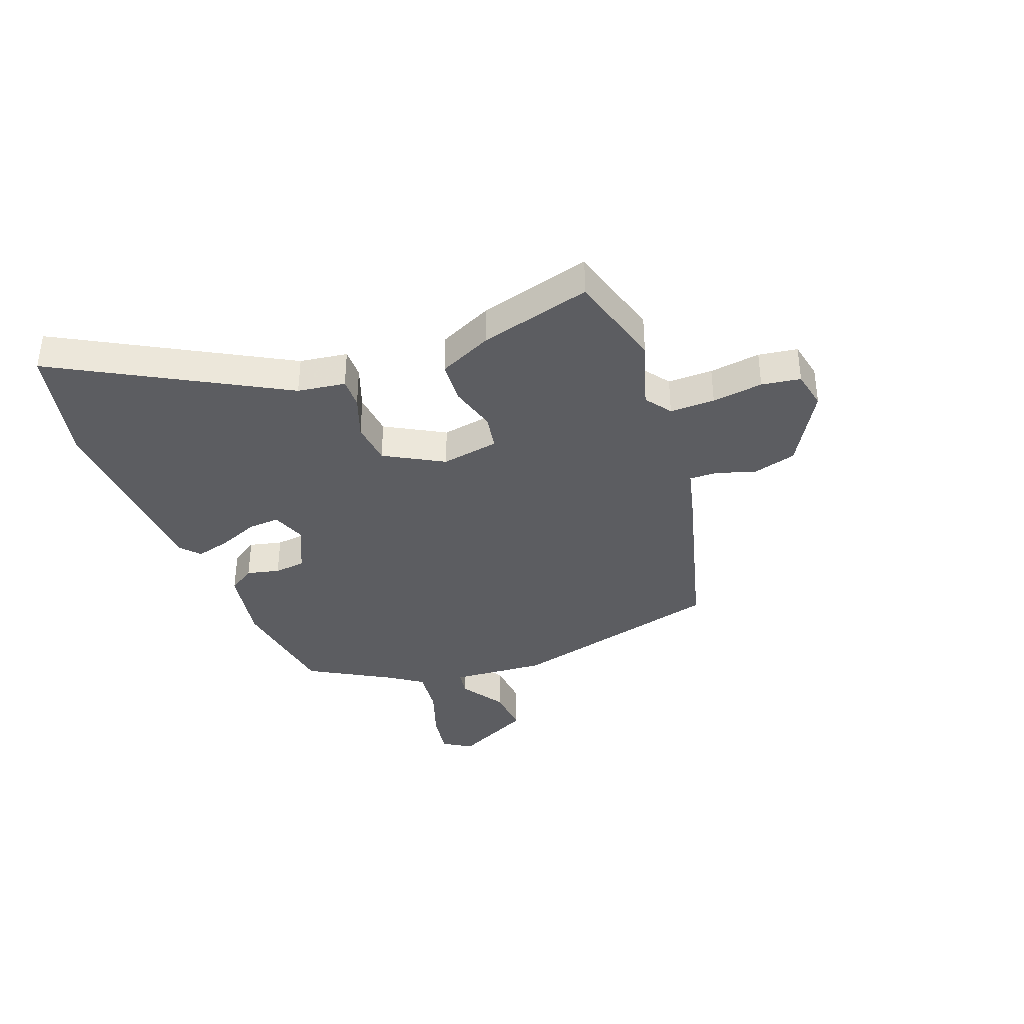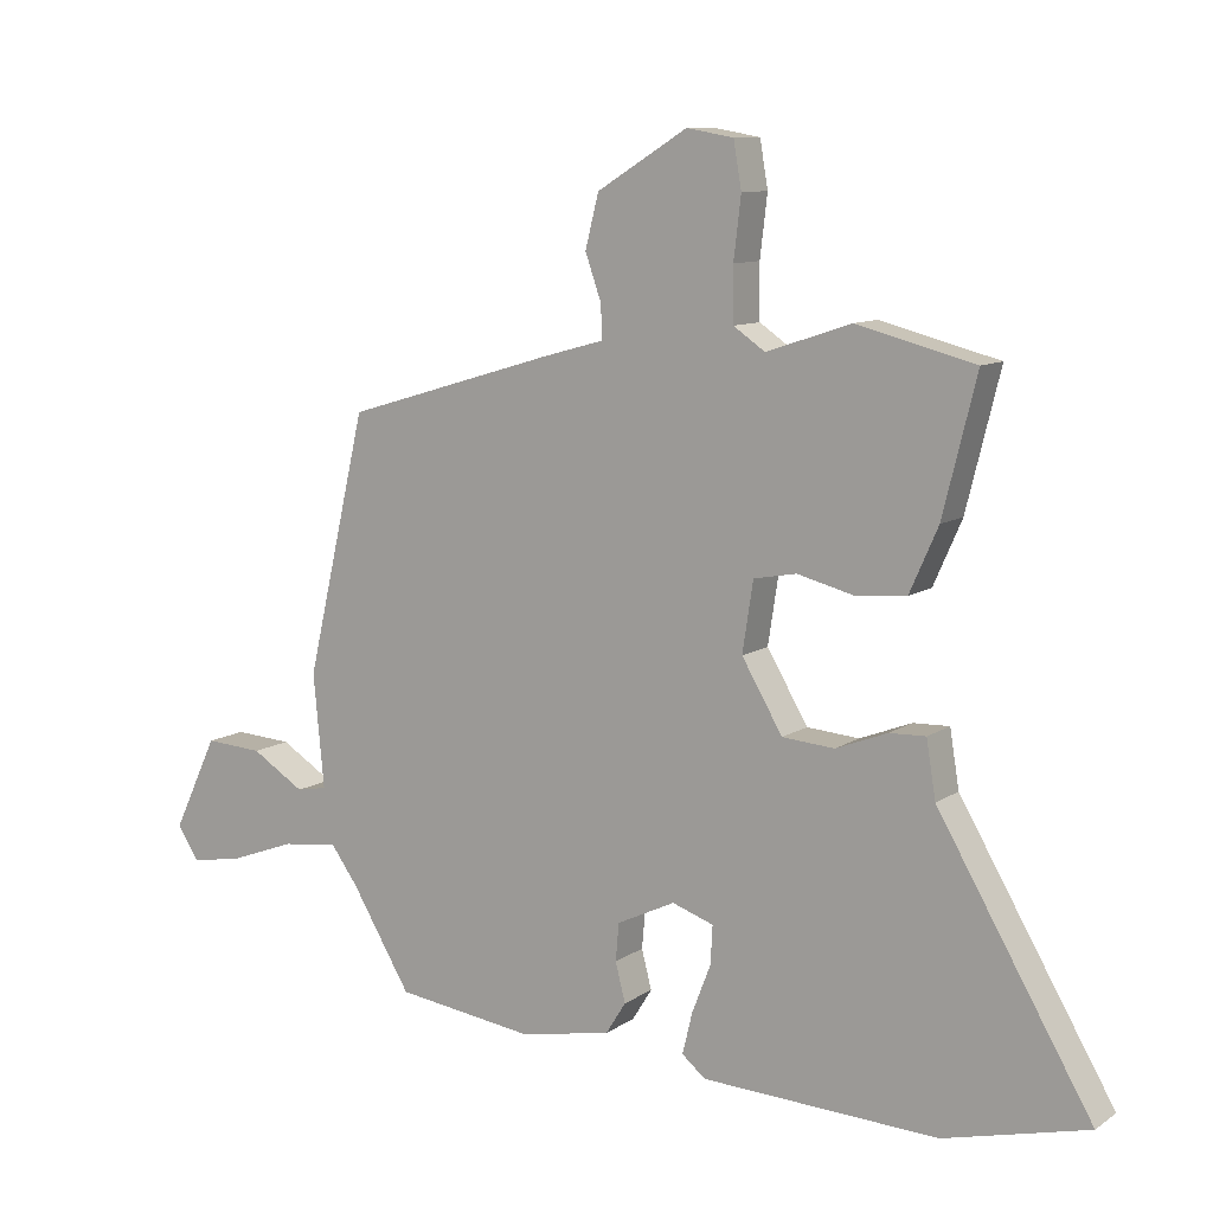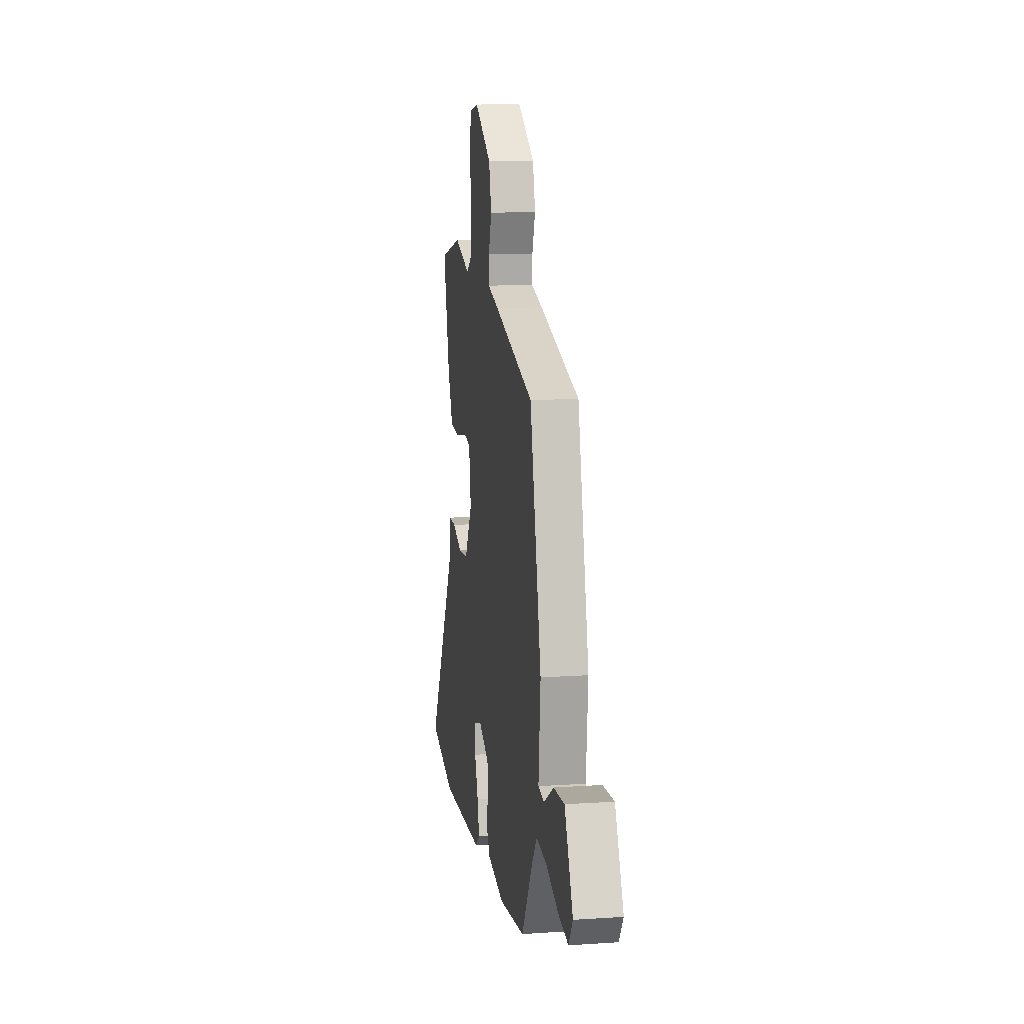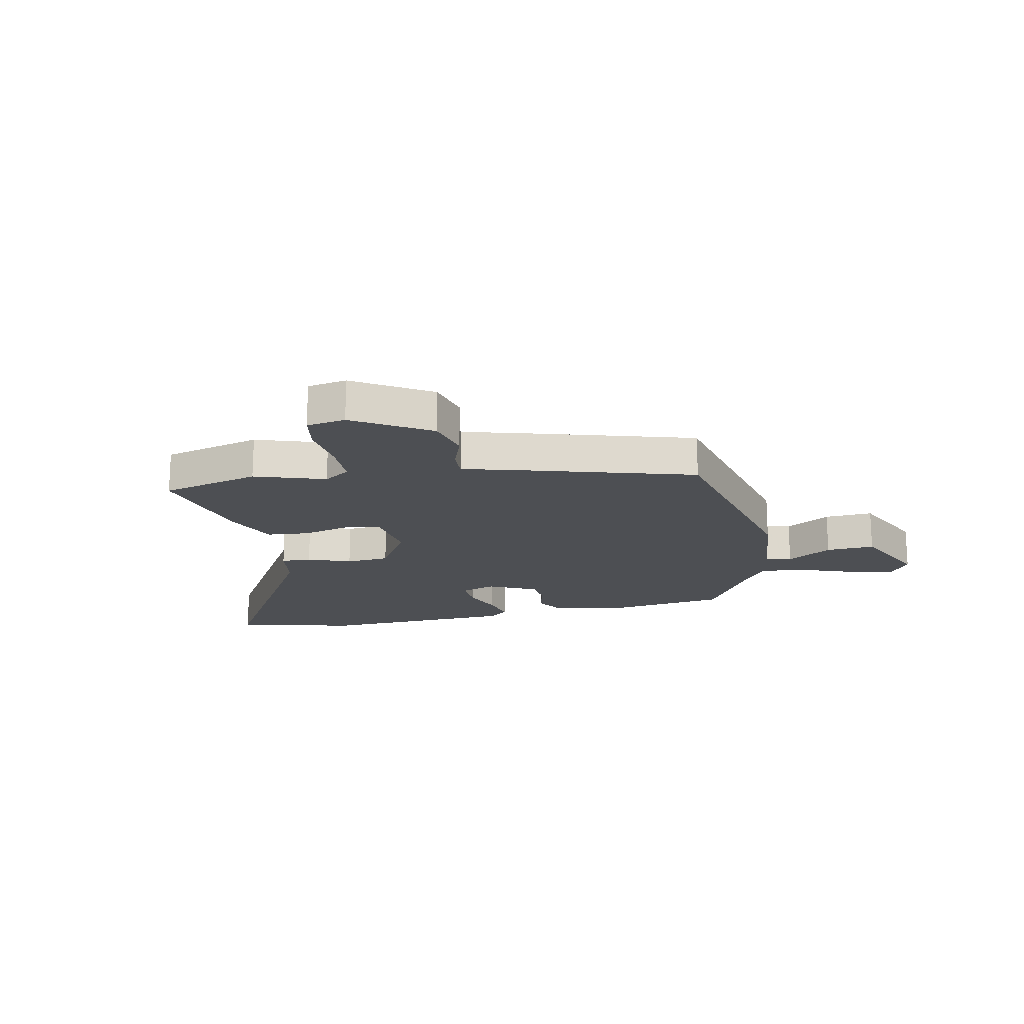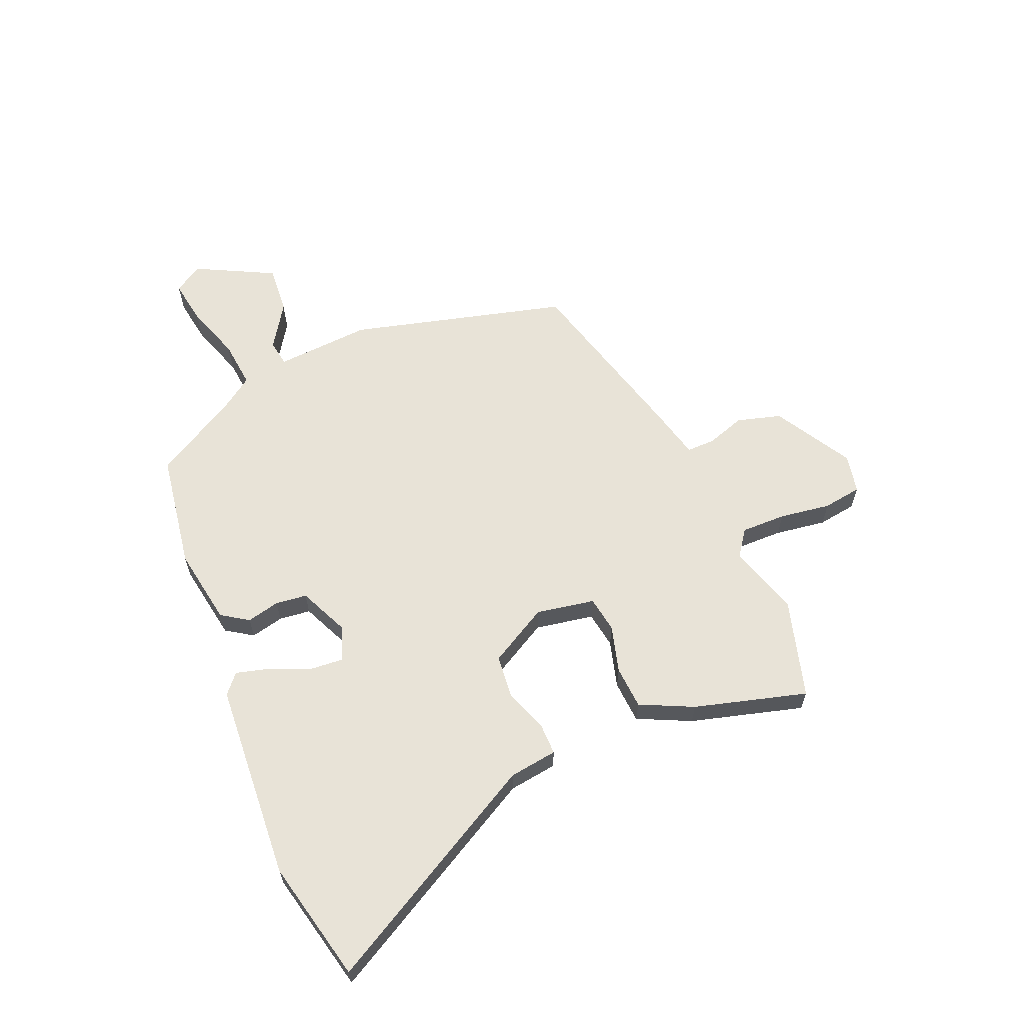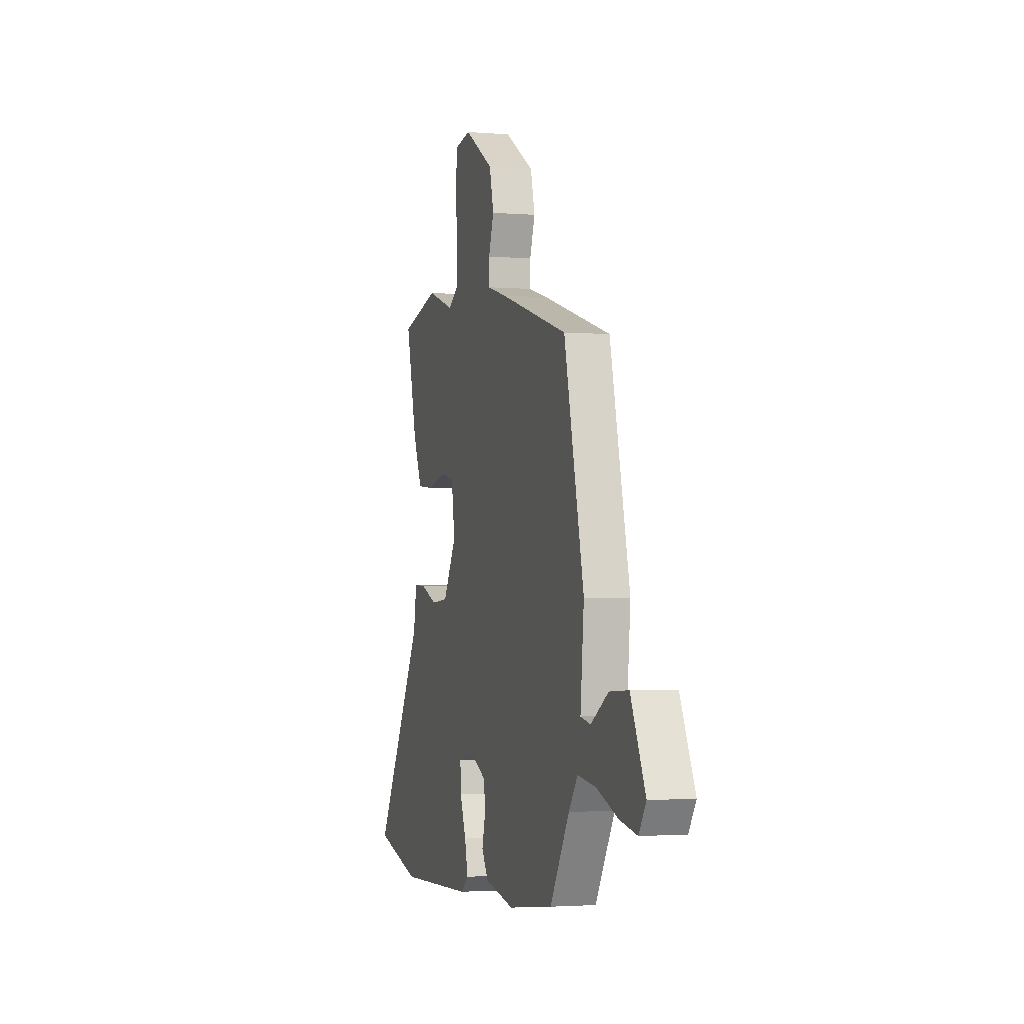
<metadata>
{"format":"obj","ext":"obj","renderer":"f3d","projection":"perspective","resolution":1024,"background":"white","views":[{"elev":-36.9,"azim":-68.0,"up":"+Y"},{"elev":10.1,"azim":-147.9,"up":"+Z"},{"elev":12.0,"azim":81.0,"up":"+Z"},{"elev":-17.9,"azim":12.0,"up":"+Y"},{"elev":62.2,"azim":-111.3,"up":"+Y"},{"elev":-2.2,"azim":73.7,"up":"+Z"}]}
</metadata>
<code>
v -0.471 0.07 -0.508
v -0.685 0.07 -0.453
v -0.455 0.07 -0.061
v -0.441 0.07 0.024
v -0.387 0.07 0.022
v -0.31 0.07 -0.008
v -0.232 0.07 -0.002
v -0.171 0.07 0.101
v -0.187 0.07 0.205
v -0.251 0.07 0.217
v -0.335 0.07 0.196
v -0.411 0.07 0.203
v -0.453 0.07 0.298
v -0.503 0.07 0.499
v -0.327 0.07 0.544
v -0.201 0.07 0.502
v -0.154 0.07 0.534
v -0.153 0.07 0.614
v -0.164 0.07 0.705
v -0.152 0.07 0.774
v -0.082 0.07 0.786
v 0.053 0.07 0.703
v 0.073 0.07 0.624
v 0.049 0.07 0.556
v 0.047 0.07 0.506
v 0.138 0.07 0.481
v 0.454 0.07 0.387
v 0.545 0.07 -0.001
v 0.529 0.07 -0.17
v 0.575 0.07 -0.179
v 0.655 0.07 -0.13
v 0.742 0.07 -0.125
v 0.809 0.07 -0.266
v 0.776 0.07 -0.316
v 0.696 0.07 -0.301
v 0.599 0.07 -0.265
v 0.515 0.07 -0.254
v 0.474 0.07 -0.31
v 0.385 0.07 -0.457
v 0.177 0.07 -0.484
v 0.04 0.07 -0.457
v 0.01 0.07 -0.409
v 0.025 0.07 -0.351
v 0.02 0.07 -0.295
v -0.067 0.07 -0.253
v -0.129 0.07 -0.274
v -0.126 0.07 -0.331
v -0.098 0.07 -0.403
v -0.083 0.07 -0.465
v -0.118 0.07 -0.494
v -0.471 0 -0.508
v -0.685 0 -0.453
v -0.455 0 -0.061
v -0.441 0 0.024
v -0.387 0 0.022
v -0.31 0 -0.008
v -0.232 0 -0.002
v -0.171 0 0.101
v -0.187 0 0.205
v -0.251 0 0.217
v -0.335 0 0.196
v -0.411 0 0.203
v -0.453 0 0.298
v -0.503 0 0.499
v -0.327 0 0.544
v -0.201 0 0.502
v -0.154 0 0.534
v -0.153 0 0.614
v -0.164 0 0.705
v -0.152 0 0.774
v -0.082 0 0.786
v 0.053 0 0.703
v 0.073 0 0.624
v 0.049 0 0.556
v 0.047 0 0.506
v 0.138 0 0.481
v 0.454 0 0.387
v 0.545 0 -0.001
v 0.529 0 -0.17
v 0.575 0 -0.179
v 0.655 0 -0.13
v 0.742 0 -0.125
v 0.809 0 -0.266
v 0.776 0 -0.316
v 0.696 0 -0.301
v 0.599 0 -0.265
v 0.515 0 -0.254
v 0.474 0 -0.31
v 0.385 0 -0.457
v 0.177 0 -0.484
v 0.04 0 -0.457
v 0.01 0 -0.409
v 0.025 0 -0.351
v 0.02 0 -0.295
v -0.067 0 -0.253
v -0.129 0 -0.274
v -0.126 0 -0.331
v -0.098 0 -0.403
v -0.083 0 -0.465
v -0.118 0 -0.494
f 47 48 49 50
f 46 47 50 1
f 40 41 42 43
f 38 39 40 43
f 37 38 43 44
f 33 34 35 36
f 33 36 37
f 30 31 32 33
f 29 30 33 37
f 25 26 27 28
f 25 28 29 37
f 21 22 23 24
f 21 24 25
f 18 19 20 21
f 17 18 21 25
f 16 17 25 37
f 10 11 12 13
f 9 10 13 14
f 3 4 5 6
f 3 6 7
f 46 1 2 3
f 45 46 3 7
f 9 14 15 16
f 8 9 16 37
f 37 44 45
f 7 8 37 45
f 100 99 98 97
f 51 100 97 96
f 93 92 91 90
f 93 90 89 88
f 94 93 88 87
f 86 85 84 83
f 87 86 83
f 83 82 81 80
f 87 83 80 79
f 78 77 76 75
f 87 79 78 75
f 74 73 72 71
f 75 74 71
f 71 70 69 68
f 75 71 68 67
f 87 75 67 66
f 63 62 61 60
f 64 63 60 59
f 56 55 54 53
f 57 56 53
f 53 52 51 96
f 57 53 96 95
f 66 65 64 59
f 87 66 59 58
f 95 94 87
f 95 87 58 57
f 1 51 52 2
f 2 52 53 3
f 3 53 54 4
f 4 54 55 5
f 5 55 56 6
f 6 56 57 7
f 7 57 58 8
f 8 58 59 9
f 9 59 60 10
f 10 60 61 11
f 11 61 62 12
f 12 62 63 13
f 13 63 64 14
f 14 64 65 15
f 15 65 66 16
f 16 66 67 17
f 17 67 68 18
f 18 68 69 19
f 19 69 70 20
f 20 70 71 21
f 21 71 72 22
f 22 72 73 23
f 23 73 74 24
f 24 74 75 25
f 25 75 76 26
f 26 76 77 27
f 27 77 78 28
f 28 78 79 29
f 29 79 80 30
f 30 80 81 31
f 31 81 82 32
f 32 82 83 33
f 33 83 84 34
f 34 84 85 35
f 35 85 86 36
f 36 86 87 37
f 37 87 88 38
f 38 88 89 39
f 39 89 90 40
f 40 90 91 41
f 41 91 92 42
f 42 92 93 43
f 43 93 94 44
f 44 94 95 45
f 45 95 96 46
f 46 96 97 47
f 47 97 98 48
f 48 98 99 49
f 49 99 100 50
f 50 100 51 1

</code>
